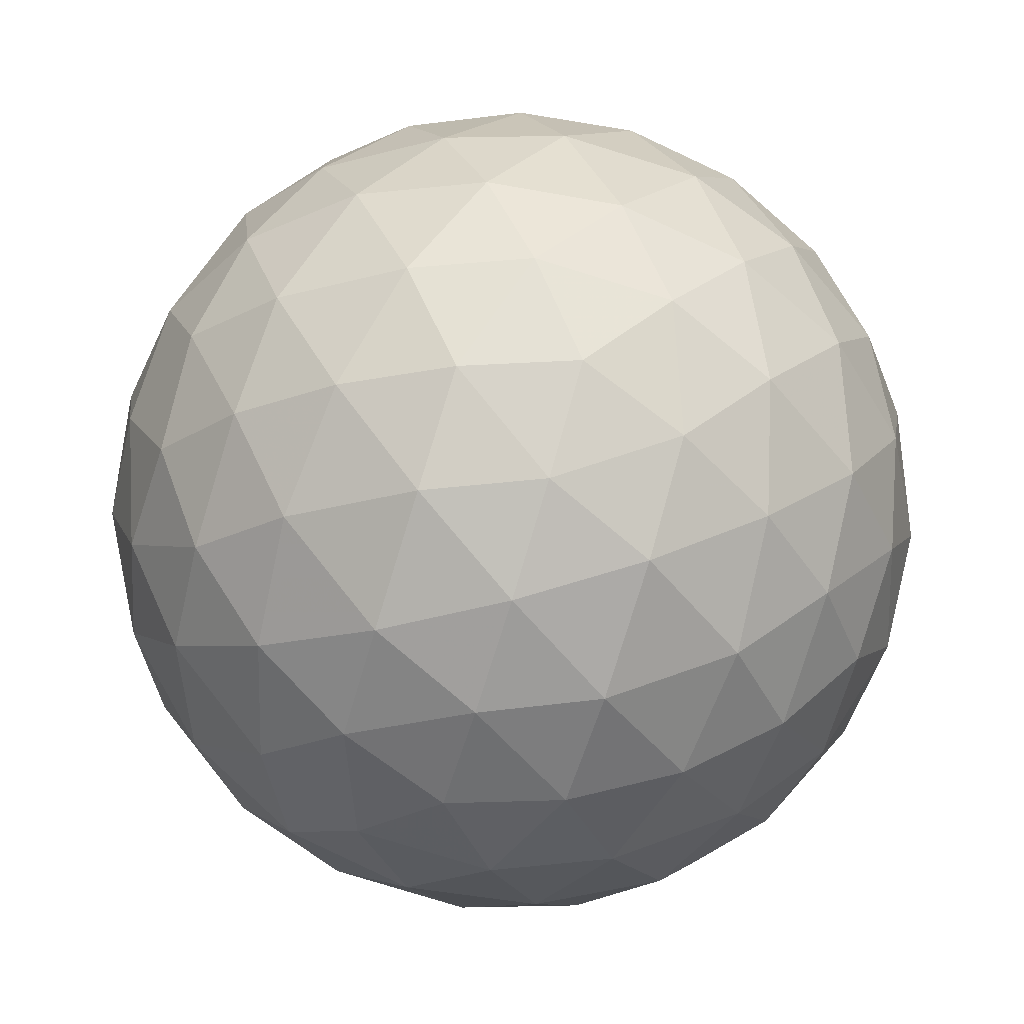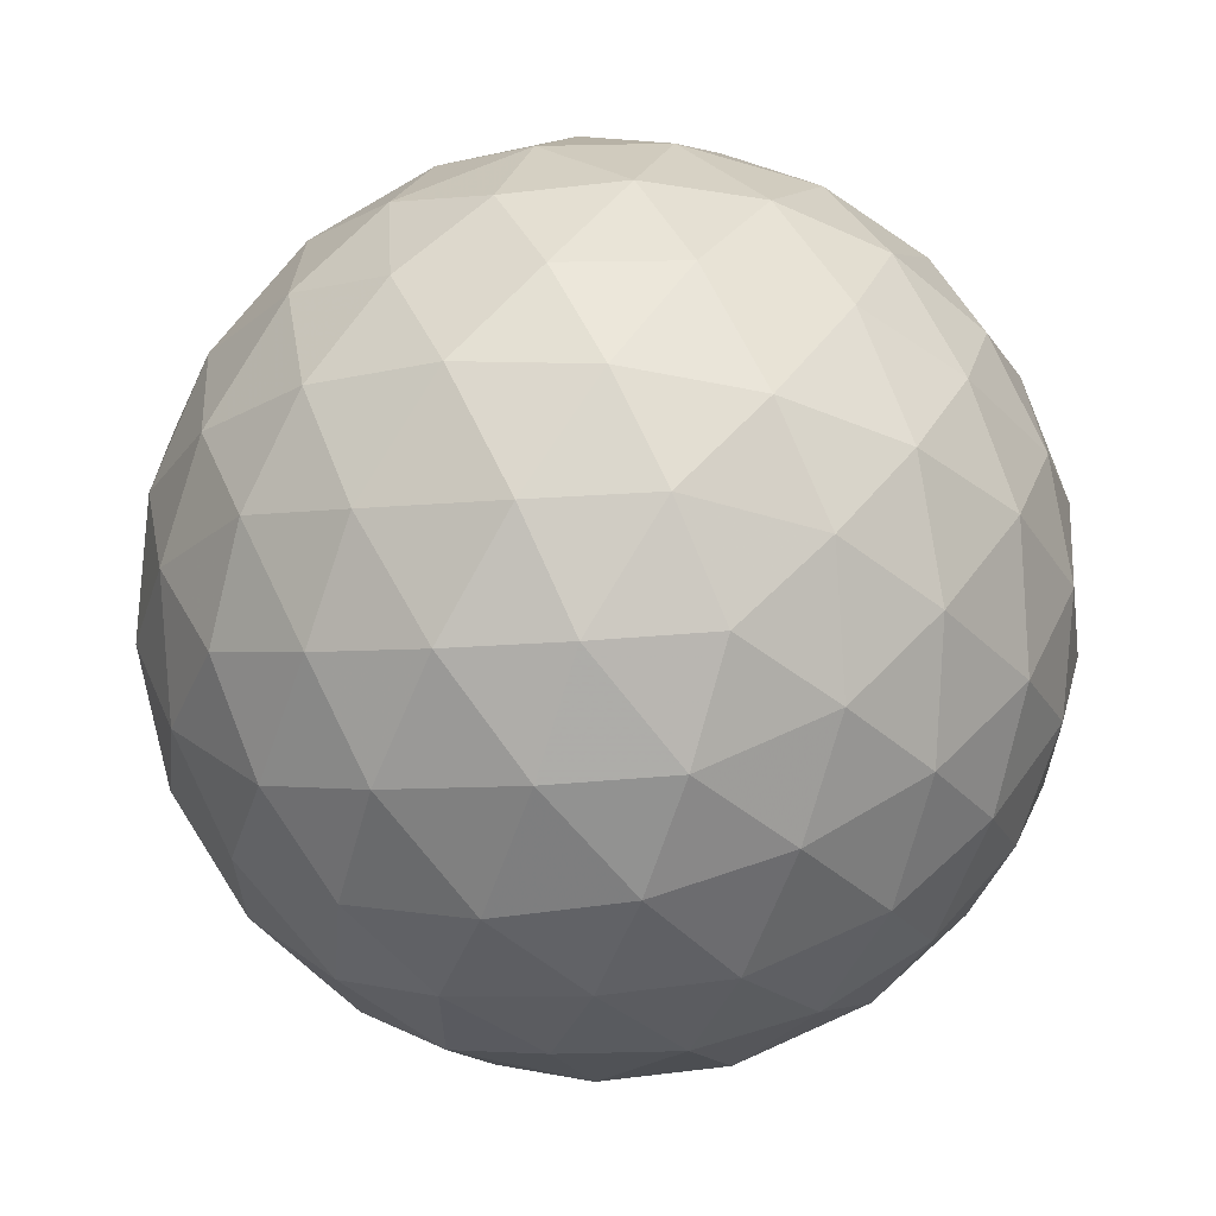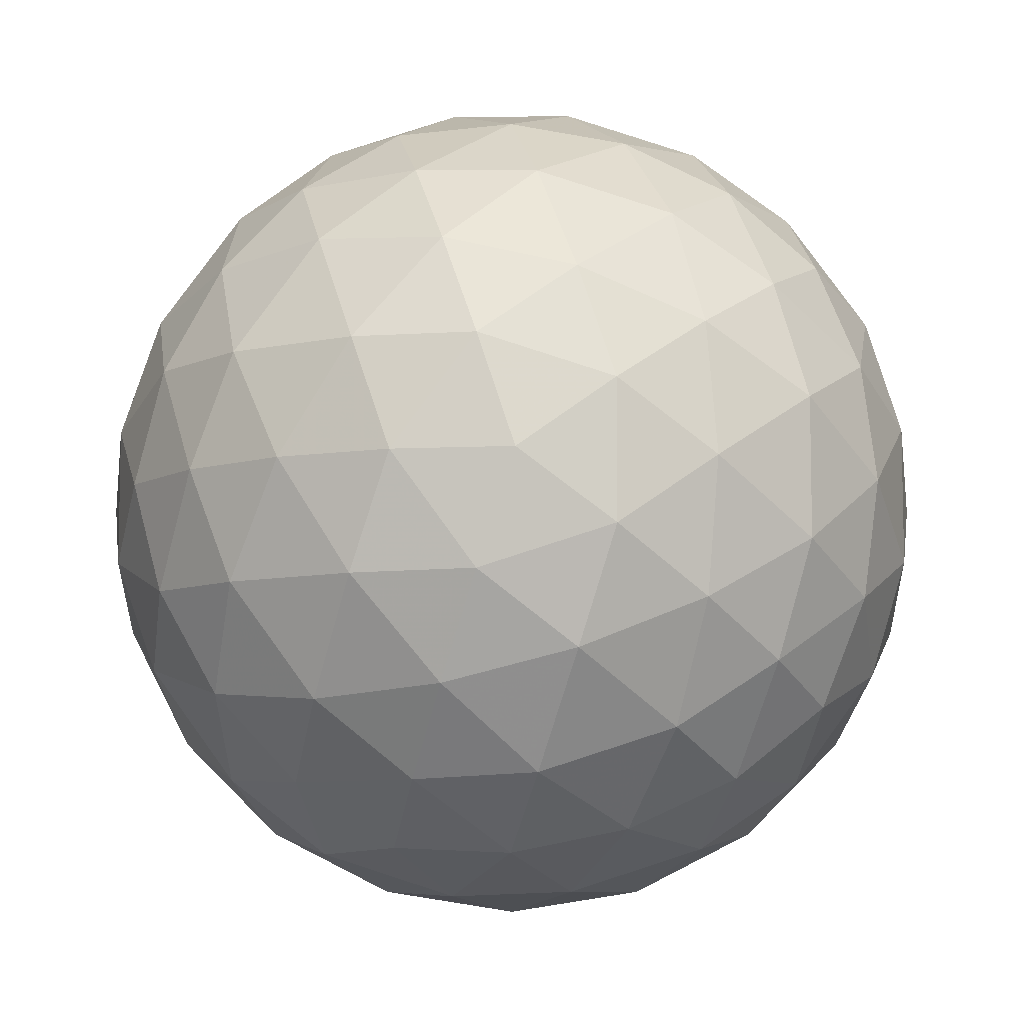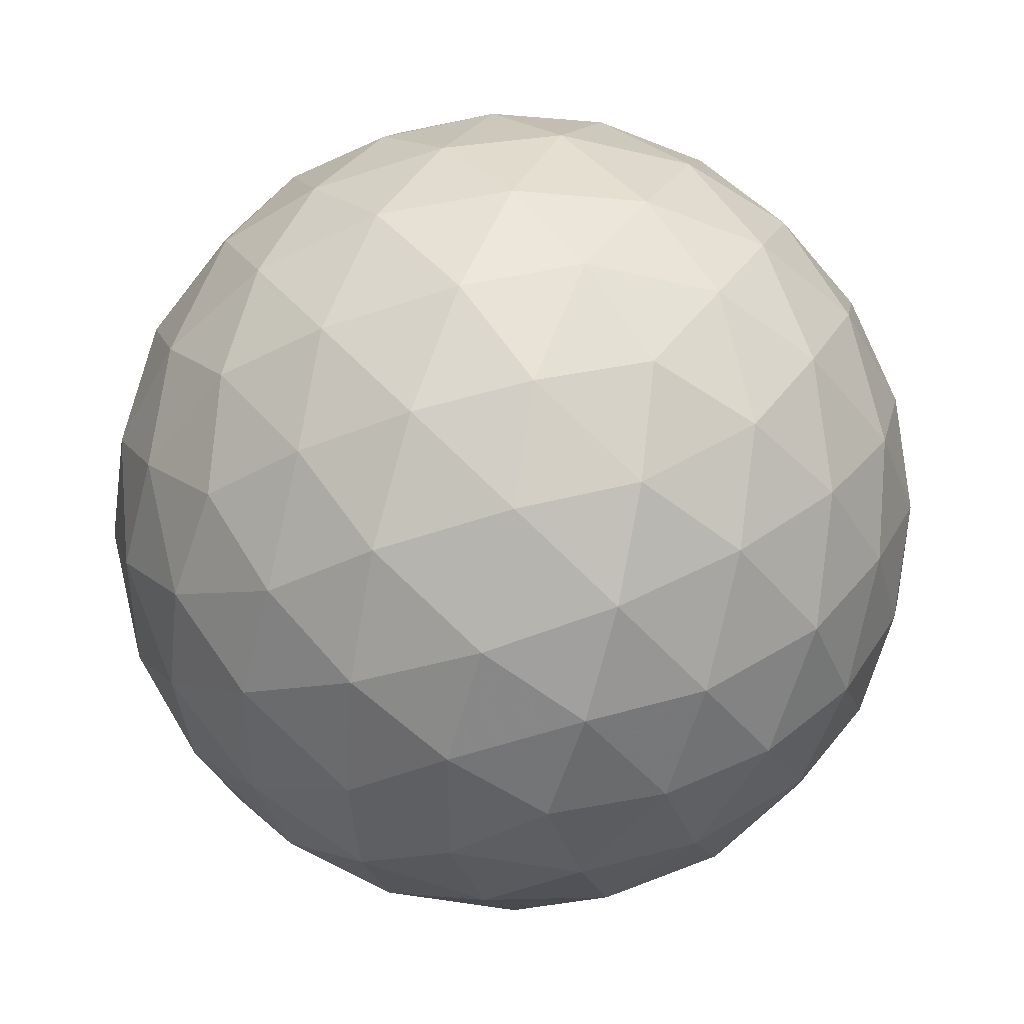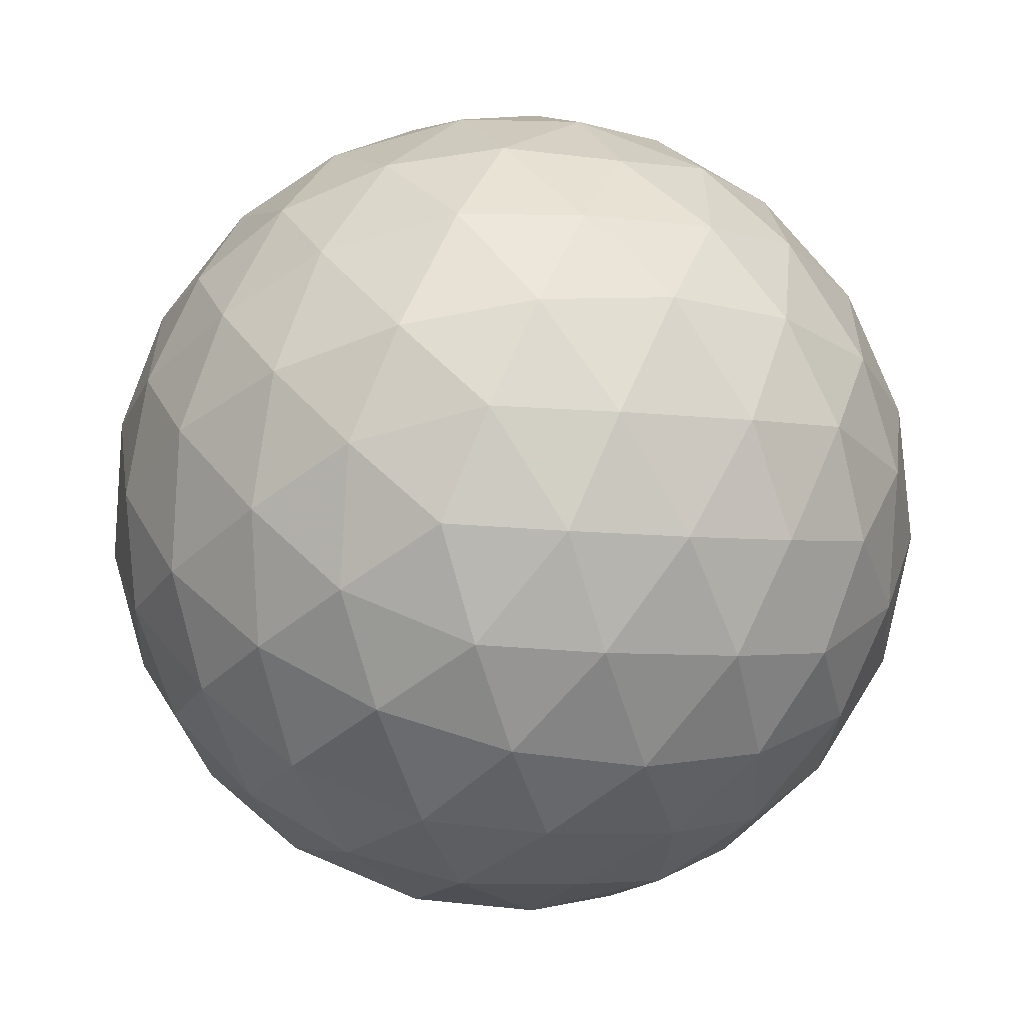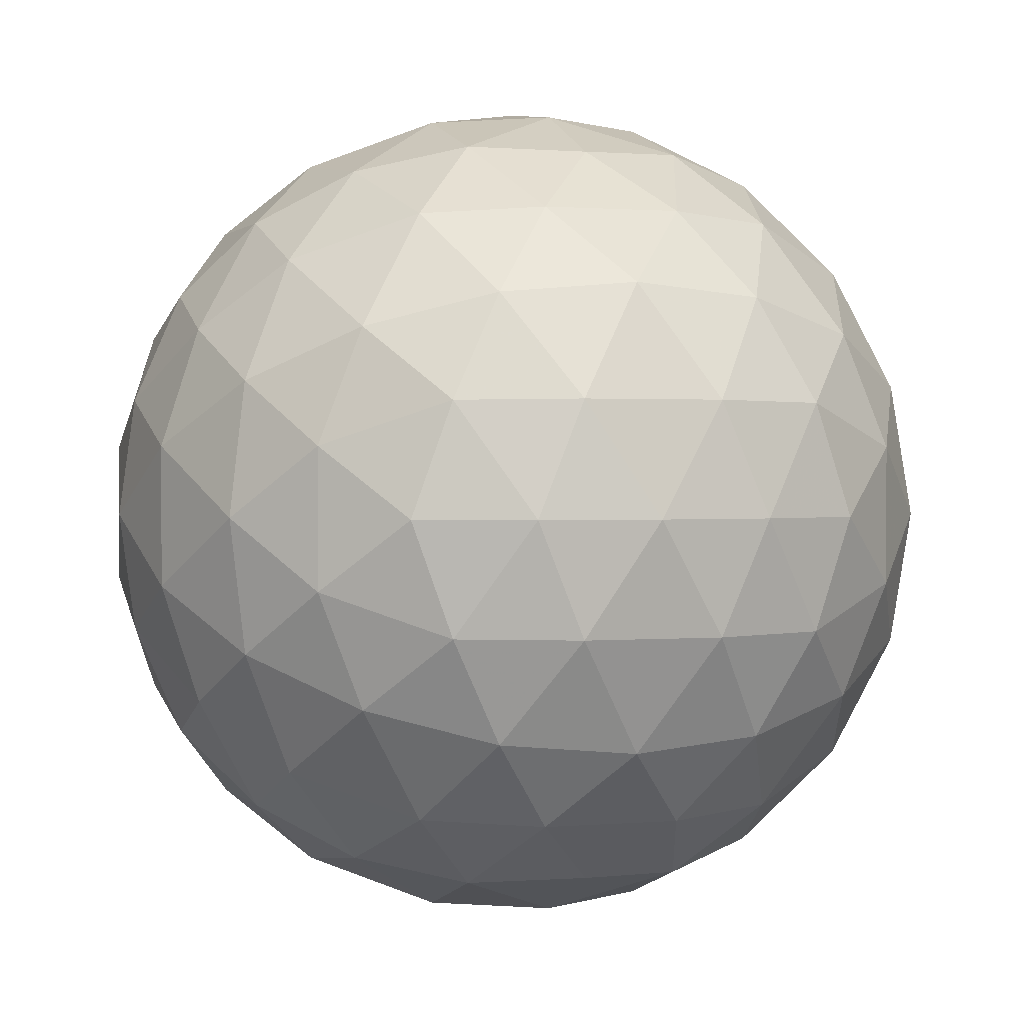
<metadata>
{"format":"obj","ext":"obj","renderer":"f3d","projection":"perspective","resolution":1024,"background":"white","views":[{"elev":-79.0,"azim":-17.1,"up":"+Z"},{"elev":63.2,"azim":-115.1,"up":"+Y"},{"elev":-8.2,"azim":31.3,"up":"+Z"},{"elev":43.1,"azim":143.7,"up":"+Z"},{"elev":-58.0,"azim":-163.0,"up":"+Z"},{"elev":1.0,"azim":-19.1,"up":"+Z"}]}
</metadata>
<code>
v 8.969 37.91 23.92
v 11.07 37.91 23.92
v 8.969 34.51 23.92
v 11.07 34.51 23.92
v 10.02 35.16 25.62
v 10.02 37.26 25.62
v 10.02 35.16 22.21
v 10.02 37.26 22.21
v 11.72 36.21 22.86
v 11.72 36.21 24.97
v 8.319 36.21 22.86
v 8.319 36.21 24.97
v 10.02 38.21 23.92
v 10.02 34.21 23.92
v 9.402 34.59 24.92
v 10.64 34.59 24.92
v 9.402 37.83 24.92
v 10.64 37.83 24.92
v 10.02 36.21 25.92
v 9.402 34.59 22.92
v 10.64 34.59 22.92
v 9.402 37.83 22.92
v 10.64 37.83 22.92
v 10.02 36.21 21.92
v 11.64 37.21 23.3
v 11.64 35.21 23.3
v 11.02 35.59 22.3
v 11.02 36.83 22.3
v 11.64 37.21 24.53
v 11.64 35.21 24.53
v 11.02 35.59 25.53
v 11.02 36.83 25.53
v 12.02 36.21 23.92
v 8.402 37.21 23.3
v 8.402 35.21 23.3
v 9.02 35.59 22.3
v 9.02 36.83 22.3
v 8.402 37.21 24.53
v 8.402 35.21 24.53
v 9.02 35.59 25.53
v 9.02 36.83 25.53
v 8.02 36.21 23.92
v 9.474 38.14 23.92
v 10.57 38.14 23.92
v 9.474 34.29 23.92
v 10.57 34.29 23.92
v 9.152 34.49 24.44
v 9.699 34.82 25.32
v 9.695 34.31 24.44
v 10.89 34.49 24.44
v 10.34 34.82 25.32
v 10.34 34.31 24.44
v 10.02 34.51 24.97
v 9.152 37.94 24.44
v 9.699 37.6 25.32
v 9.695 38.11 24.44
v 10.89 37.94 24.44
v 10.34 37.6 25.32
v 10.34 38.11 24.44
v 10.02 37.91 24.97
v 10.02 35.66 25.84
v 10.02 36.76 25.84
v 9.152 34.49 23.4
v 9.699 34.82 22.51
v 9.695 34.31 23.39
v 10.89 34.49 23.4
v 10.34 34.82 22.51
v 10.34 34.31 23.39
v 10.02 34.51 22.86
v 9.152 37.94 23.4
v 9.699 37.6 22.51
v 9.695 38.11 23.39
v 10.89 37.94 23.4
v 10.34 37.6 22.51
v 10.34 38.11 23.39
v 10.02 37.91 22.86
v 10.02 35.66 21.99
v 10.02 36.76 21.99
v 11.41 37.62 23.6
v 11.75 36.73 23.05
v 11.2 37.59 23.07
v 11.41 34.81 23.6
v 11.75 35.69 23.05
v 11.2 34.84 23.07
v 10.54 35.34 22.19
v 11.42 35.89 22.53
v 10.87 35.04 22.54
v 10.55 35.89 22.01
v 11.4 35.36 22.74
v 10.54 37.08 22.19
v 11.42 36.53 22.53
v 10.87 37.39 22.54
v 10.55 36.54 22.01
v 11.4 37.06 22.74
v 11.07 36.21 22.21
v 11.41 37.62 24.24
v 11.75 36.73 24.78
v 11.2 37.59 24.77
v 11.72 37.26 23.92
v 11.41 34.81 24.24
v 11.75 35.69 24.78
v 11.2 34.84 24.77
v 11.72 35.16 23.92
v 10.54 35.34 25.64
v 11.42 35.89 25.3
v 10.87 35.04 25.29
v 10.55 35.89 25.82
v 11.4 35.36 25.09
v 10.54 37.08 25.64
v 11.42 36.53 25.3
v 10.87 37.39 25.29
v 10.55 36.54 25.82
v 11.4 37.06 25.09
v 11.07 36.21 25.62
v 11.94 36.21 23.37
v 11.94 36.21 24.46
v 11.92 36.74 23.59
v 11.92 35.69 23.59
v 11.92 36.74 24.24
v 11.92 35.69 24.24
v 8.633 37.62 23.6
v 8.295 36.73 23.05
v 8.844 37.59 23.07
v 8.633 34.81 23.6
v 8.295 35.69 23.05
v 8.844 34.84 23.07
v 9.5 35.34 22.19
v 8.616 35.89 22.53
v 9.169 35.04 22.54
v 9.494 35.89 22.01
v 8.644 35.36 22.74
v 9.5 37.08 22.19
v 8.616 36.53 22.53
v 9.169 37.39 22.54
v 9.494 36.54 22.01
v 8.644 37.06 22.74
v 8.969 36.21 22.21
v 8.633 37.62 24.24
v 8.295 36.73 24.78
v 8.844 37.59 24.77
v 8.319 37.26 23.92
v 8.633 34.81 24.24
v 8.295 35.69 24.78
v 8.844 34.84 24.77
v 8.319 35.16 23.92
v 9.5 35.34 25.64
v 8.616 35.89 25.3
v 9.169 35.04 25.29
v 9.494 35.89 25.82
v 8.644 35.36 25.09
v 9.5 37.08 25.64
v 8.616 36.53 25.3
v 9.169 37.39 25.29
v 9.494 36.54 25.82
v 8.644 37.06 25.09
v 8.969 36.21 25.62
v 8.096 36.21 23.37
v 8.096 36.21 24.46
v 8.118 36.74 23.59
v 8.118 35.69 23.59
v 8.118 36.74 24.24
v 8.118 35.69 24.24
f 1 138 54
f 138 38 140
f 54 140 17
f 138 140 54
f 38 139 155
f 139 12 152
f 155 152 41
f 139 152 155
f 17 153 55
f 153 41 151
f 55 151 6
f 153 151 55
f 38 155 140
f 155 41 153
f 140 153 17
f 155 153 140
f 1 54 43
f 54 17 56
f 43 56 13
f 54 56 43
f 17 55 60
f 55 6 58
f 60 58 18
f 55 58 60
f 13 59 44
f 59 18 57
f 44 57 2
f 59 57 44
f 17 60 56
f 60 18 59
f 56 59 13
f 60 59 56
f 1 43 70
f 43 13 72
f 70 72 22
f 43 72 70
f 13 44 75
f 44 2 73
f 75 73 23
f 44 73 75
f 22 76 71
f 76 23 74
f 71 74 8
f 76 74 71
f 13 75 72
f 75 23 76
f 72 76 22
f 75 76 72
f 1 70 121
f 70 22 123
f 121 123 34
f 70 123 121
f 22 71 134
f 71 8 132
f 134 132 37
f 71 132 134
f 34 136 122
f 136 37 133
f 122 133 11
f 136 133 122
f 22 134 123
f 134 37 136
f 123 136 34
f 134 136 123
f 1 121 138
f 121 34 141
f 138 141 38
f 121 141 138
f 34 122 159
f 122 11 157
f 159 157 42
f 122 157 159
f 38 161 139
f 161 42 158
f 139 158 12
f 161 158 139
f 34 159 141
f 159 42 161
f 141 161 38
f 159 161 141
f 2 57 96
f 57 18 98
f 96 98 29
f 57 98 96
f 18 58 111
f 58 6 109
f 111 109 32
f 58 109 111
f 29 113 97
f 113 32 110
f 97 110 10
f 113 110 97
f 18 111 98
f 111 32 113
f 98 113 29
f 111 113 98
f 6 151 62
f 151 41 154
f 62 154 19
f 151 154 62
f 41 152 156
f 152 12 147
f 156 147 40
f 152 147 156
f 19 149 61
f 149 40 146
f 61 146 5
f 149 146 61
f 41 156 154
f 156 40 149
f 154 149 19
f 156 149 154
f 12 158 143
f 158 42 162
f 143 162 39
f 158 162 143
f 42 157 160
f 157 11 125
f 160 125 35
f 157 125 160
f 39 145 142
f 145 35 124
f 142 124 3
f 145 124 142
f 42 160 162
f 160 35 145
f 162 145 39
f 160 145 162
f 11 133 128
f 133 37 137
f 128 137 36
f 133 137 128
f 37 132 135
f 132 8 78
f 135 78 24
f 132 78 135
f 36 130 127
f 130 24 77
f 127 77 7
f 130 77 127
f 37 135 137
f 135 24 130
f 137 130 36
f 135 130 137
f 8 74 90
f 74 23 92
f 90 92 28
f 74 92 90
f 23 73 81
f 73 2 79
f 81 79 25
f 73 79 81
f 28 94 91
f 94 25 80
f 91 80 9
f 94 80 91
f 23 81 92
f 81 25 94
f 92 94 28
f 81 94 92
f 4 100 50
f 100 30 102
f 50 102 16
f 100 102 50
f 30 101 108
f 101 10 105
f 108 105 31
f 101 105 108
f 16 106 51
f 106 31 104
f 51 104 5
f 106 104 51
f 30 108 102
f 108 31 106
f 102 106 16
f 108 106 102
f 4 50 46
f 50 16 52
f 46 52 14
f 50 52 46
f 16 51 53
f 51 5 48
f 53 48 15
f 51 48 53
f 14 49 45
f 49 15 47
f 45 47 3
f 49 47 45
f 16 53 52
f 53 15 49
f 52 49 14
f 53 49 52
f 4 46 66
f 46 14 68
f 66 68 21
f 46 68 66
f 14 45 65
f 45 3 63
f 65 63 20
f 45 63 65
f 21 69 67
f 69 20 64
f 67 64 7
f 69 64 67
f 14 65 68
f 65 20 69
f 68 69 21
f 65 69 68
f 4 66 82
f 66 21 84
f 82 84 26
f 66 84 82
f 21 67 87
f 67 7 85
f 87 85 27
f 67 85 87
f 26 89 83
f 89 27 86
f 83 86 9
f 89 86 83
f 21 87 84
f 87 27 89
f 84 89 26
f 87 89 84
f 4 82 100
f 82 26 103
f 100 103 30
f 82 103 100
f 26 83 118
f 83 9 115
f 118 115 33
f 83 115 118
f 30 120 101
f 120 33 116
f 101 116 10
f 120 116 101
f 26 118 103
f 118 33 120
f 103 120 30
f 118 120 103
f 5 104 61
f 104 31 107
f 61 107 19
f 104 107 61
f 31 105 114
f 105 10 110
f 114 110 32
f 105 110 114
f 19 112 62
f 112 32 109
f 62 109 6
f 112 109 62
f 31 114 107
f 114 32 112
f 107 112 19
f 114 112 107
f 3 47 142
f 47 15 144
f 142 144 39
f 47 144 142
f 15 48 148
f 48 5 146
f 148 146 40
f 48 146 148
f 39 150 143
f 150 40 147
f 143 147 12
f 150 147 143
f 15 148 144
f 148 40 150
f 144 150 39
f 148 150 144
f 7 64 127
f 64 20 129
f 127 129 36
f 64 129 127
f 20 63 126
f 63 3 124
f 126 124 35
f 63 124 126
f 36 131 128
f 131 35 125
f 128 125 11
f 131 125 128
f 20 126 129
f 126 35 131
f 129 131 36
f 126 131 129
f 9 86 91
f 86 27 95
f 91 95 28
f 86 95 91
f 27 85 88
f 85 7 77
f 88 77 24
f 85 77 88
f 28 93 90
f 93 24 78
f 90 78 8
f 93 78 90
f 27 88 95
f 88 24 93
f 95 93 28
f 88 93 95
f 10 116 97
f 116 33 119
f 97 119 29
f 116 119 97
f 33 115 117
f 115 9 80
f 117 80 25
f 115 80 117
f 29 99 96
f 99 25 79
f 96 79 2
f 99 79 96
f 33 117 119
f 117 25 99
f 119 99 29
f 117 99 119

</code>
